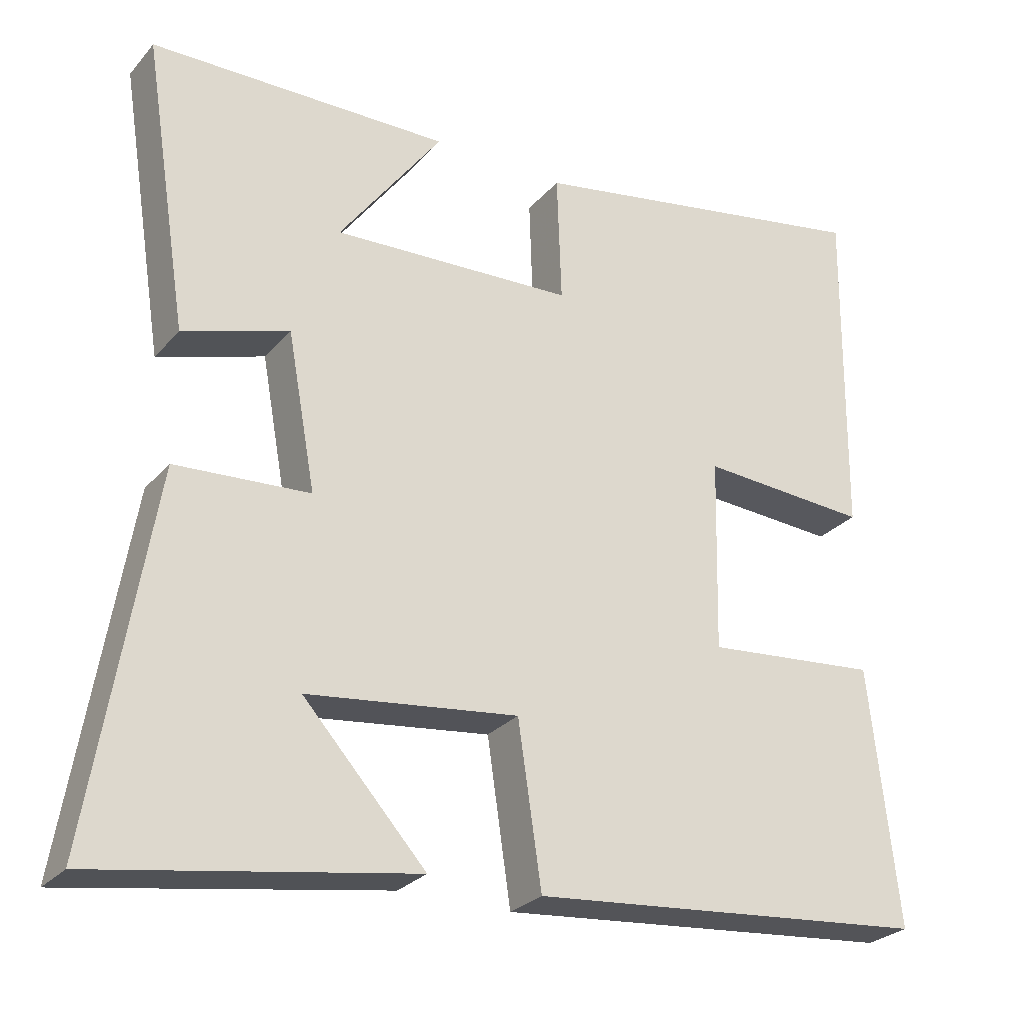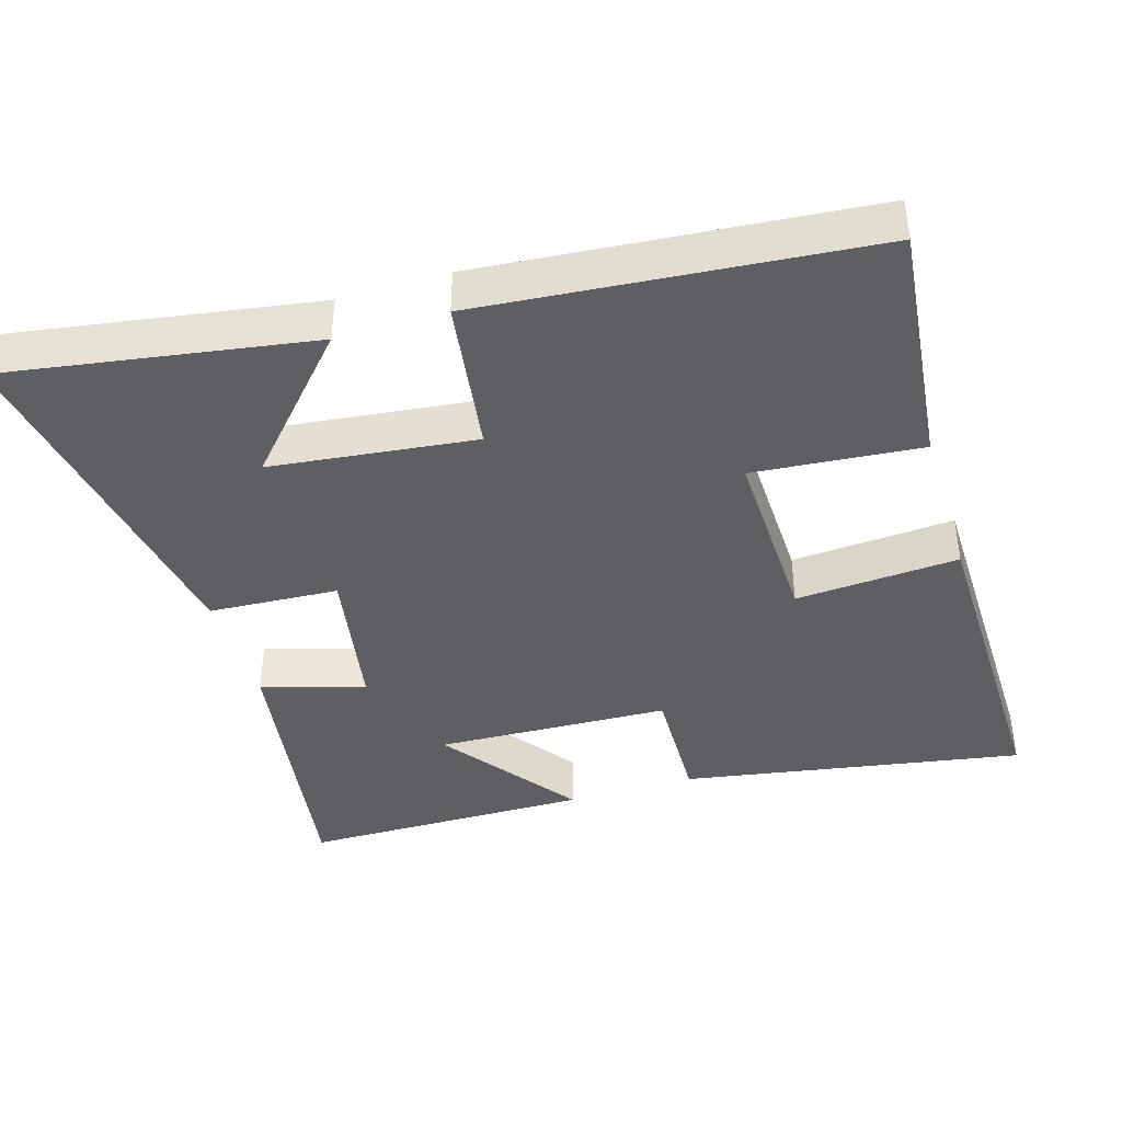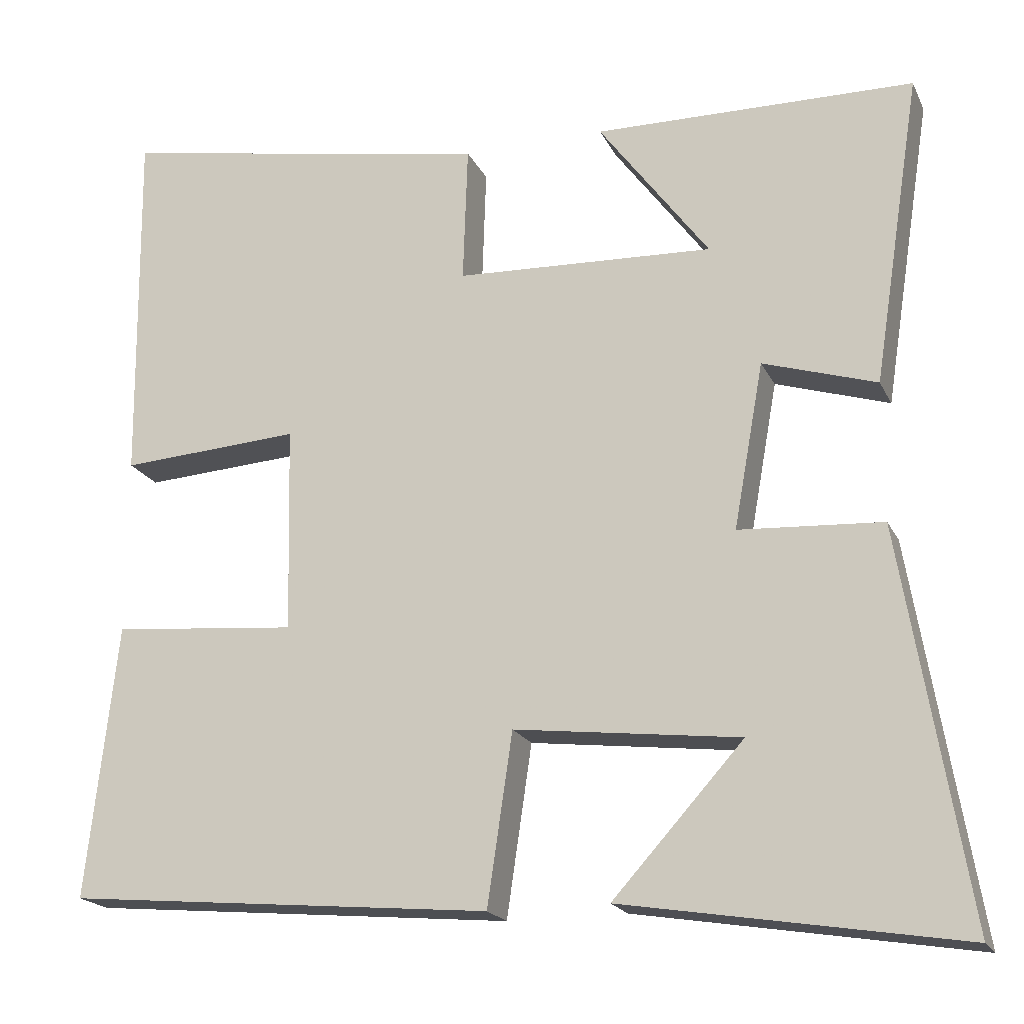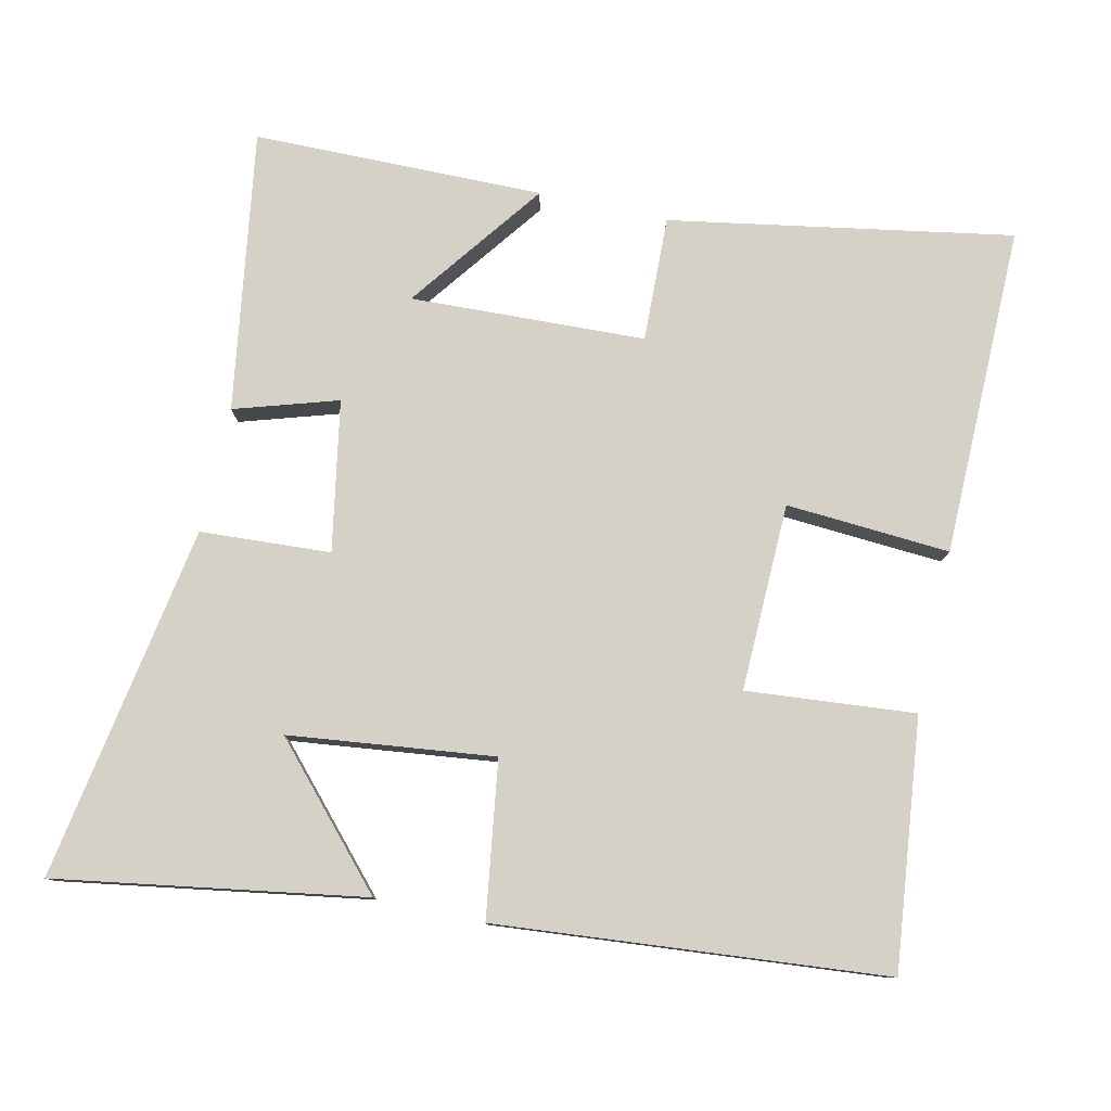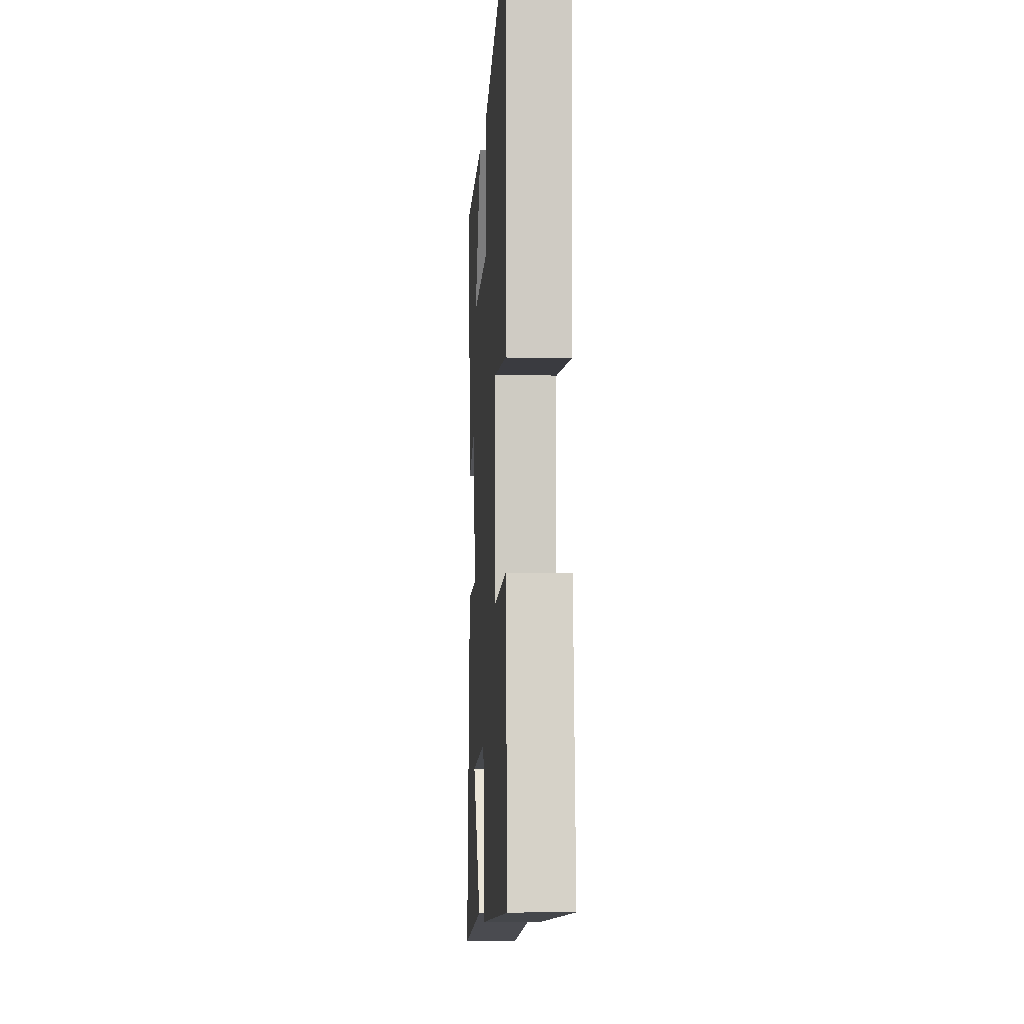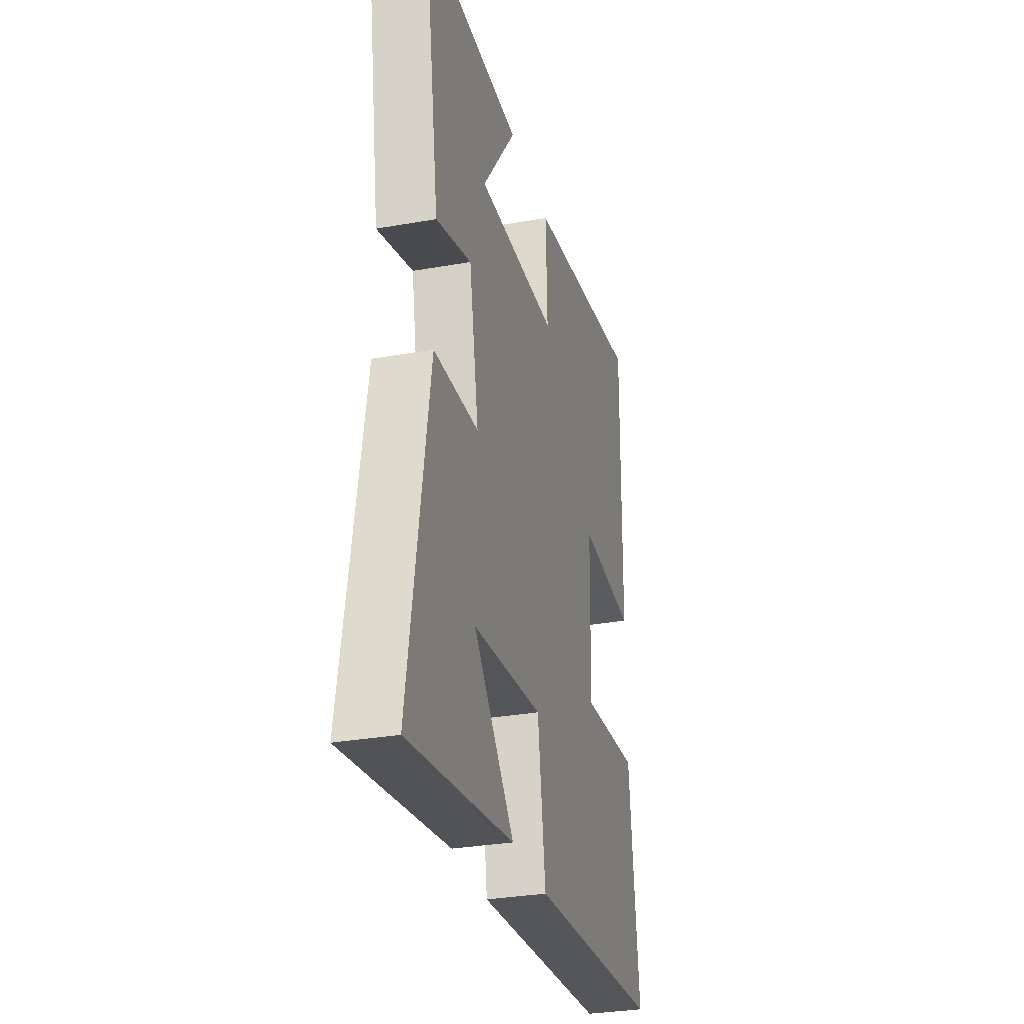
<metadata>
{"format":"obj","ext":"obj","renderer":"f3d","projection":"perspective","resolution":1024,"background":"white","views":[{"elev":-26.9,"azim":148.6,"up":"+Z"},{"elev":-41.1,"azim":-162.9,"up":"+Y"},{"elev":-19.4,"azim":19.5,"up":"+Z"},{"elev":78.8,"azim":-167.4,"up":"+Y"},{"elev":-5.2,"azim":-93.1,"up":"+Z"},{"elev":-31.0,"azim":104.3,"up":"+Z"}]}
</metadata>
<code>
v 0.561 0.07 0.495
v 0.5 0.07 0.103
v 0.356 0.07 0.148
v 0.318 0.07 -0.062
v 0.5 0.07 -0.073
v 0.583 0.07 -0.57
v 0.155 0.07 -0.5
v 0.321 0.07 -0.317
v 0.035 0.07 -0.283
v 0.003 0.07 -0.5
v -0.539 0.07 -0.451
v -0.5 0.07 -0.104
v -0.265 0.07 -0.125
v -0.271 0.07 0.137
v -0.5 0.07 0.122
v -0.505 0.07 0.584
v -0.027 0.07 0.5
v -0.033 0.07 0.325
v 0.295 0.07 0.311
v 0.155 0.07 0.5
v 0.561 0 0.495
v 0.5 0 0.103
v 0.356 0 0.148
v 0.318 0 -0.062
v 0.5 0 -0.073
v 0.583 0 -0.57
v 0.155 0 -0.5
v 0.321 0 -0.317
v 0.035 0 -0.283
v 0.003 0 -0.5
v -0.539 0 -0.451
v -0.5 0 -0.104
v -0.265 0 -0.125
v -0.271 0 0.137
v -0.5 0 0.122
v -0.505 0 0.584
v -0.027 0 0.5
v -0.033 0 0.325
v 0.295 0 0.311
v 0.155 0 0.5
f 19 20 1 2
f 18 19 2 3
f 15 16 17 18
f 14 15 18
f 13 14 18 3
f 10 11 12 13
f 9 10 13
f 8 9 13
f 6 7 8
f 4 5 6 8
f 4 8 13
f 3 4 13
f 22 21 40 39
f 23 22 39 38
f 38 37 36 35
f 38 35 34
f 23 38 34 33
f 33 32 31 30
f 33 30 29
f 33 29 28
f 28 27 26
f 28 26 25 24
f 33 28 24
f 33 24 23
f 1 21 22 2
f 2 22 23 3
f 3 23 24 4
f 4 24 25 5
f 5 25 26 6
f 6 26 27 7
f 7 27 28 8
f 8 28 29 9
f 9 29 30 10
f 10 30 31 11
f 11 31 32 12
f 12 32 33 13
f 13 33 34 14
f 14 34 35 15
f 15 35 36 16
f 16 36 37 17
f 17 37 38 18
f 18 38 39 19
f 19 39 40 20
f 20 40 21 1

</code>
